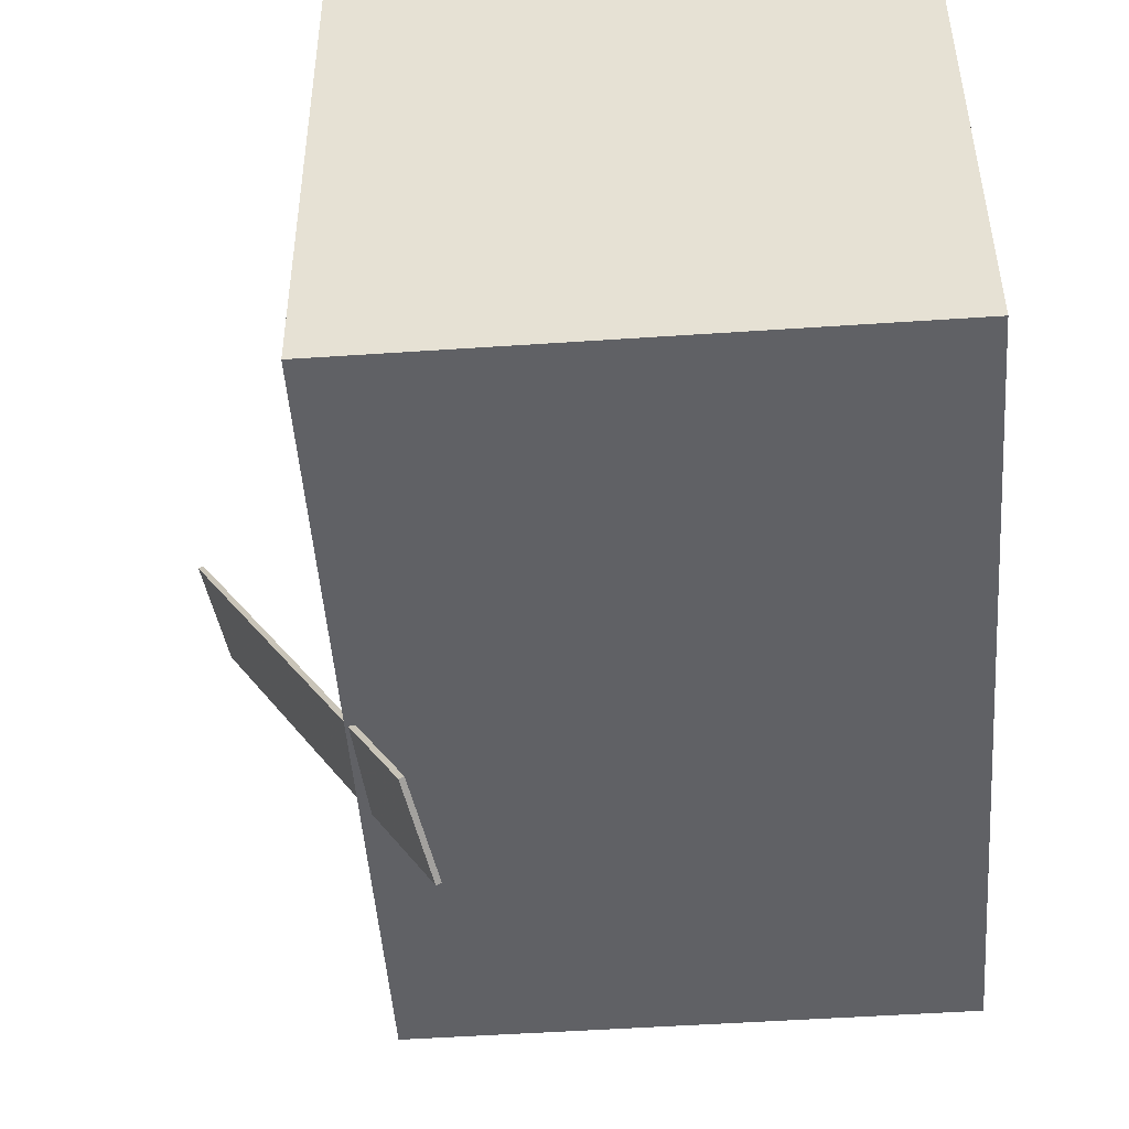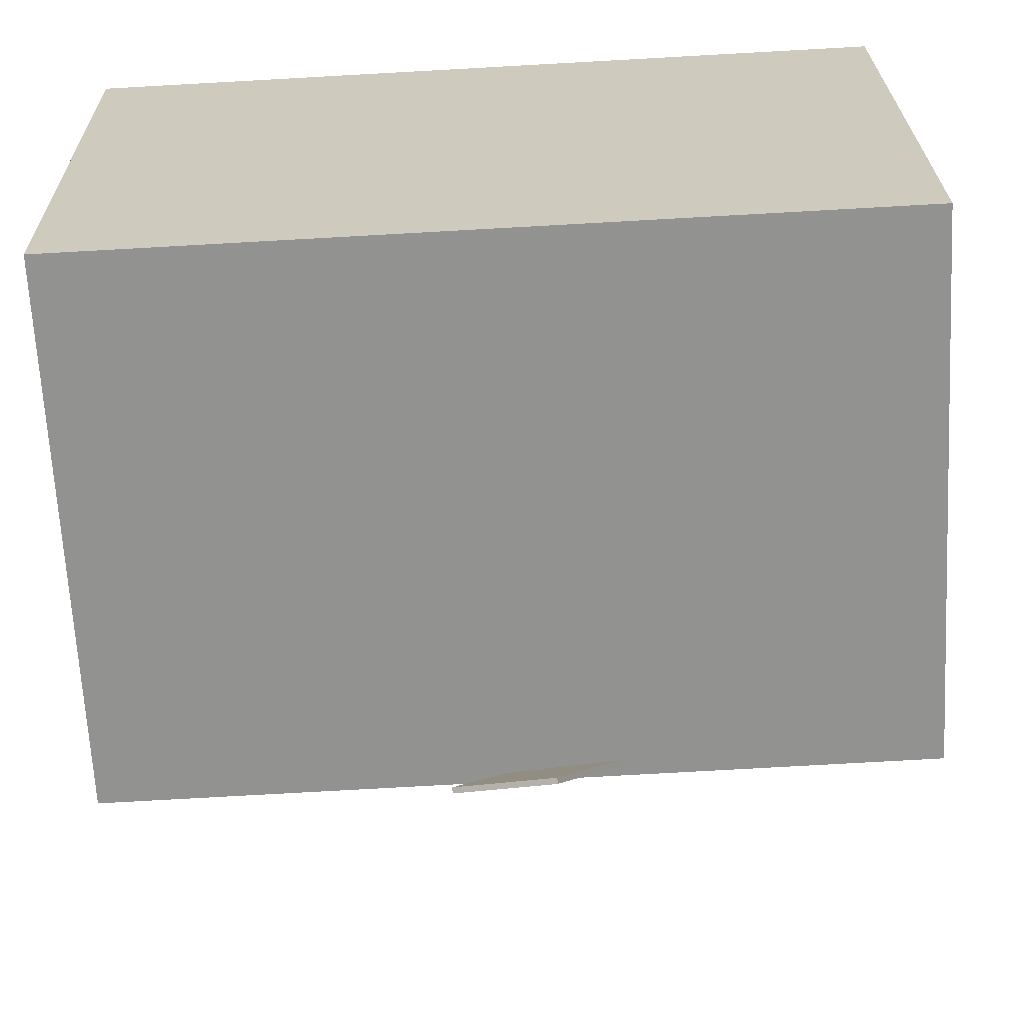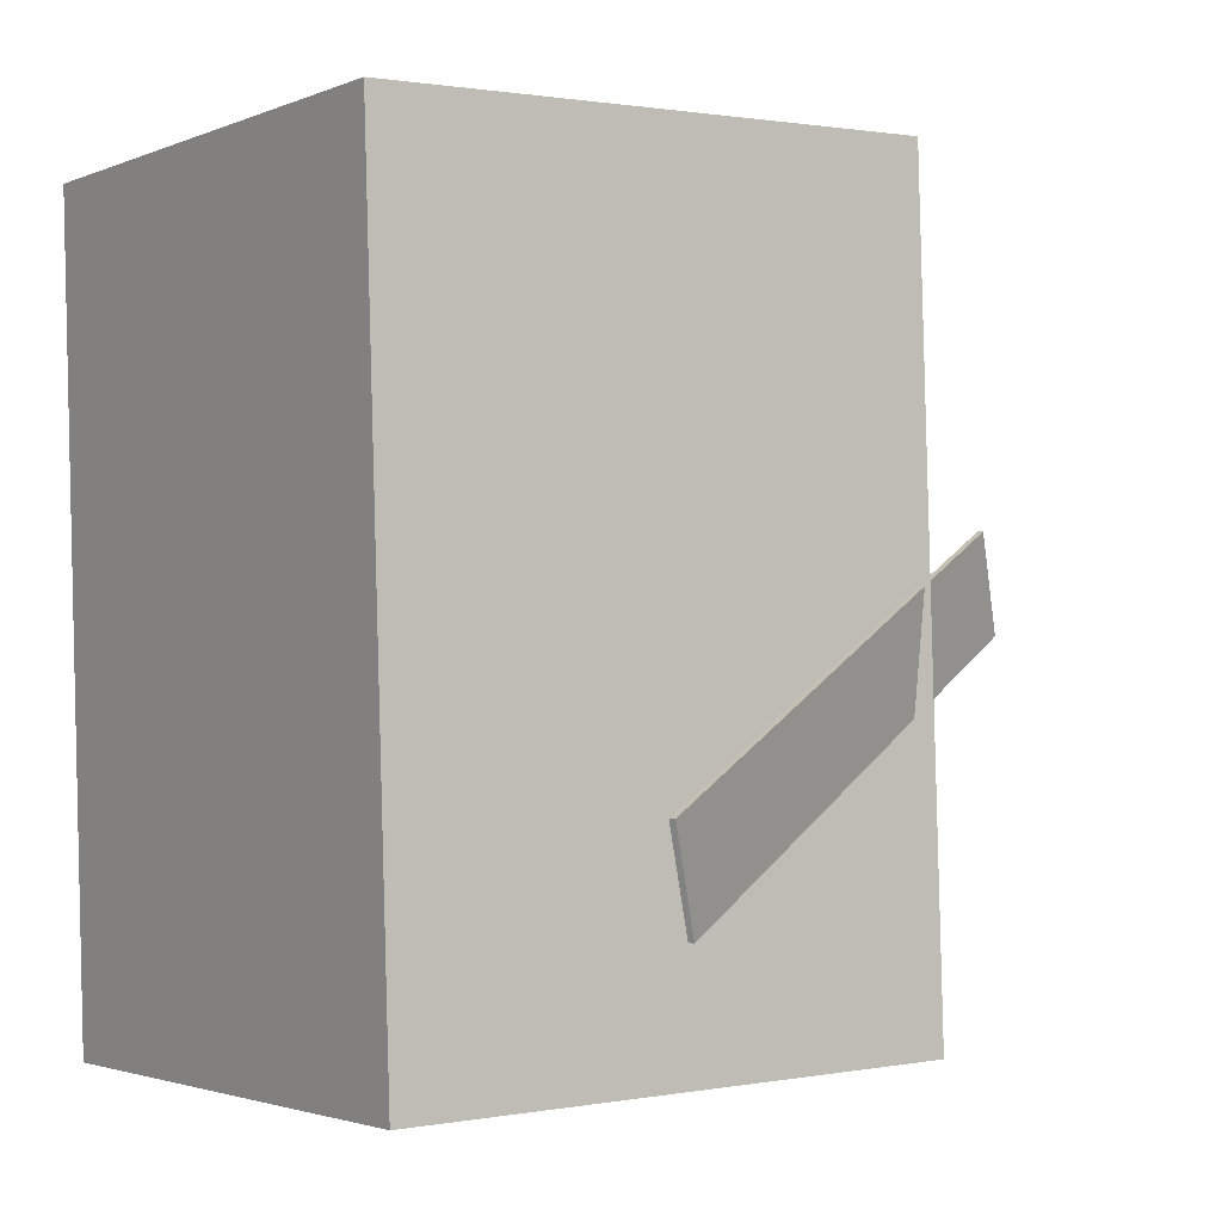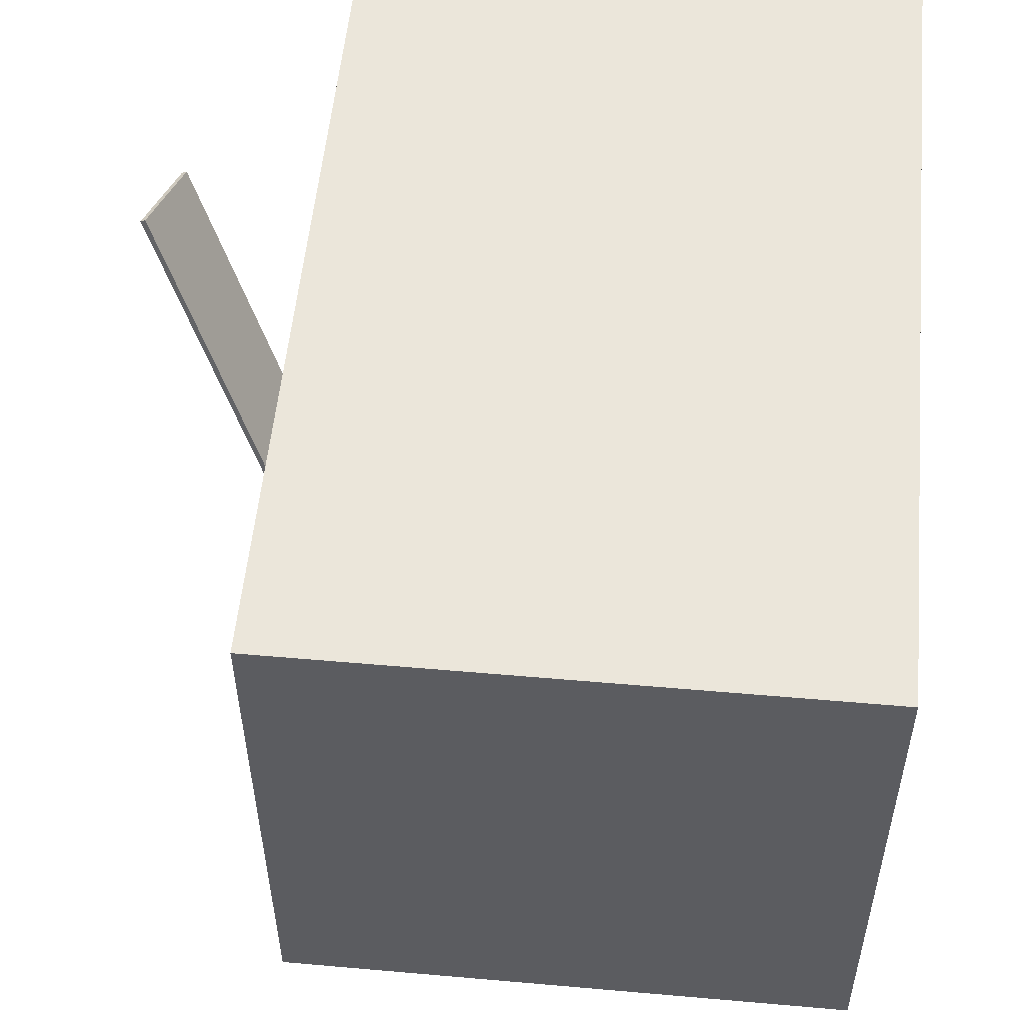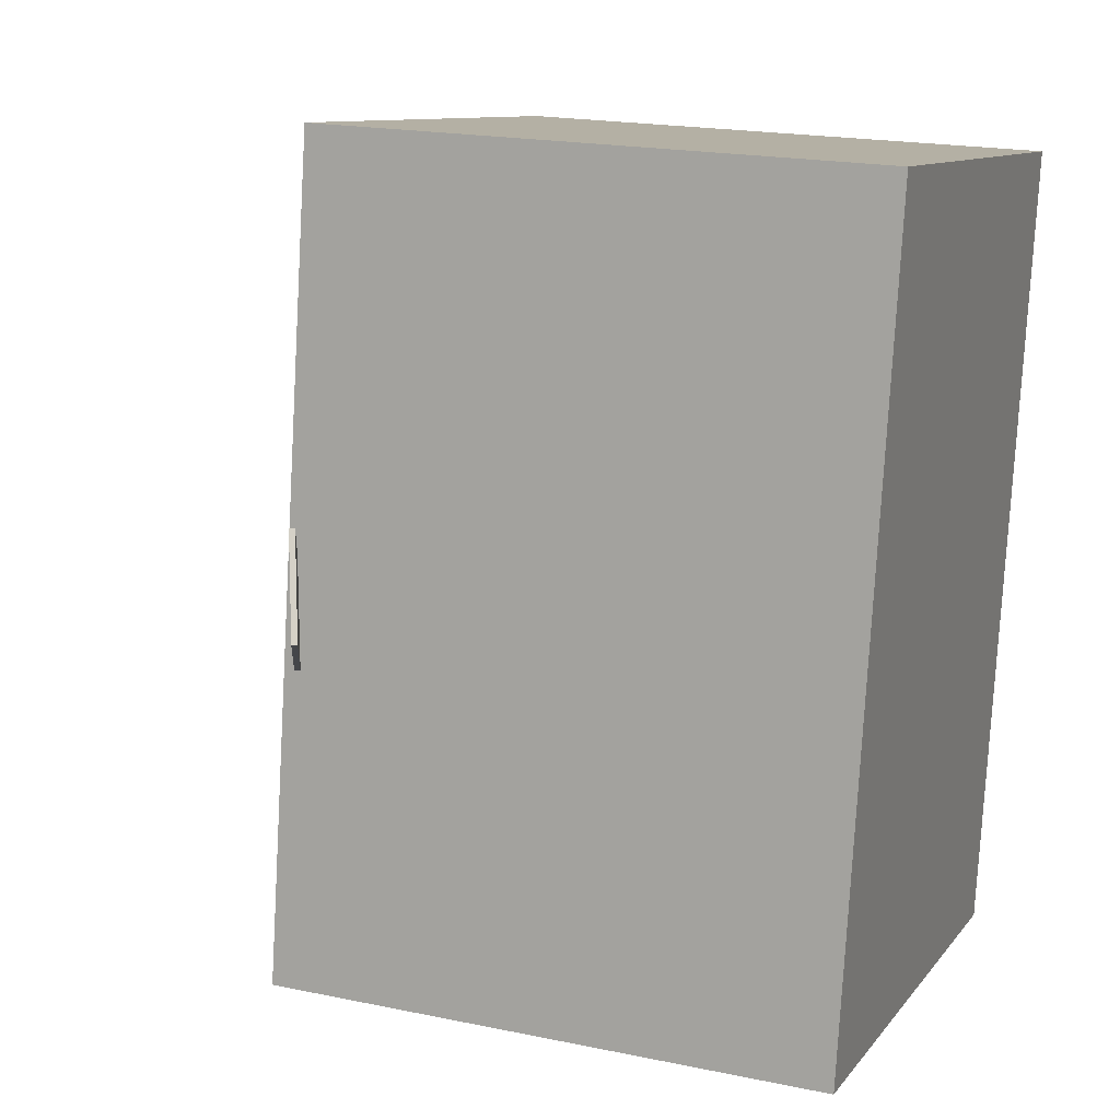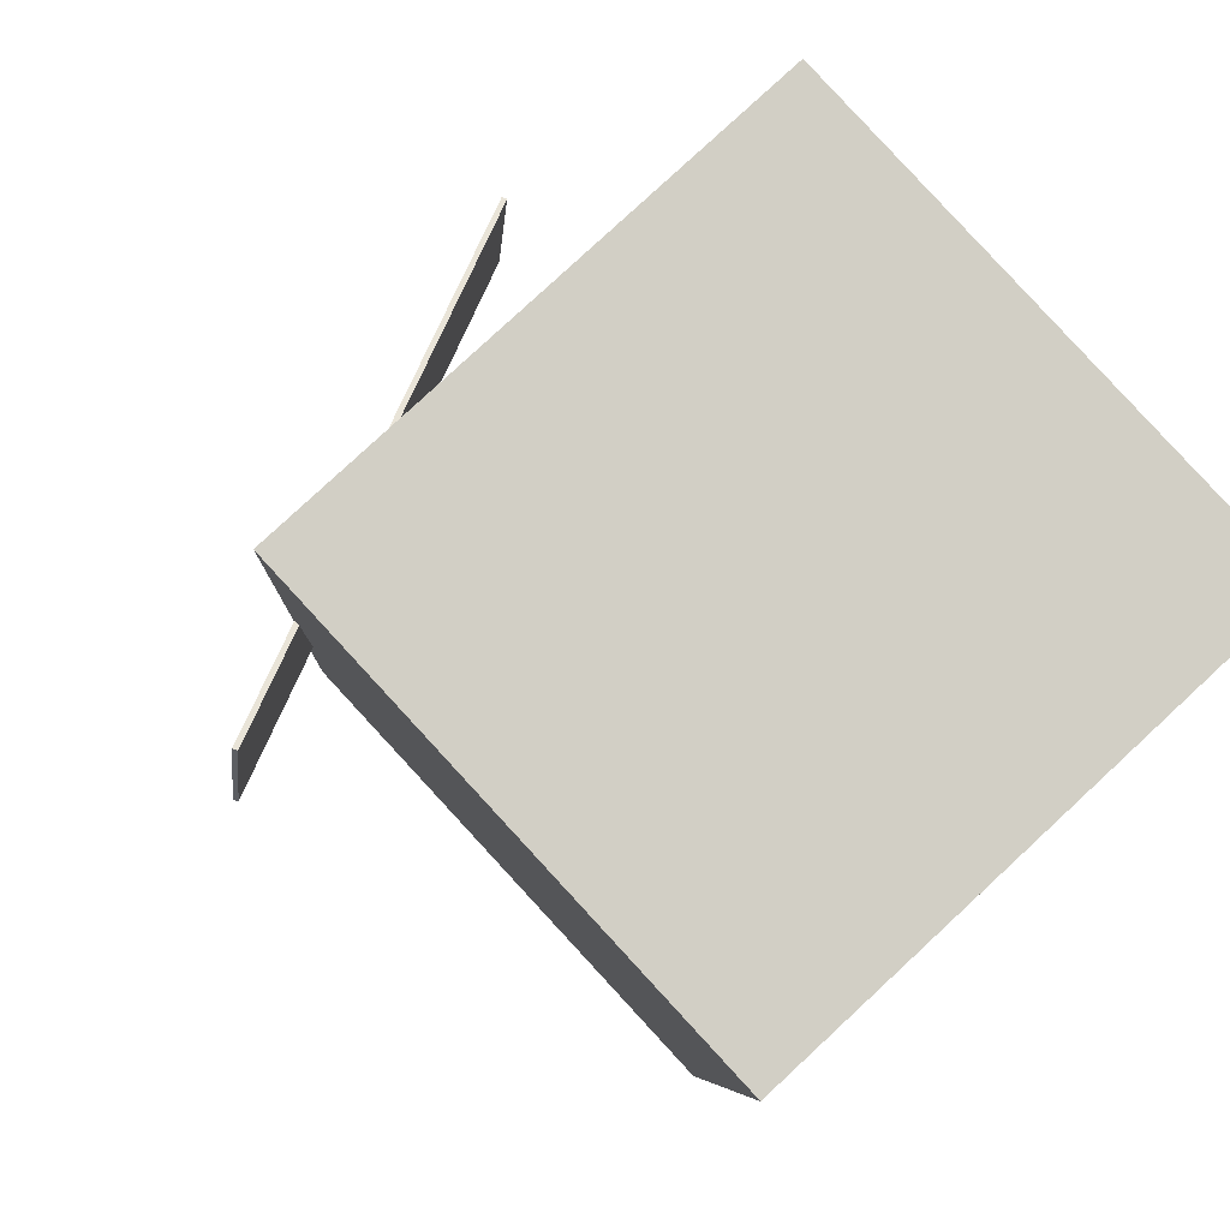
<metadata>
{"format":"obj","ext":"obj","renderer":"f3d","projection":"perspective","resolution":1024,"background":"white","views":[{"elev":-49.4,"azim":-172.1,"up":"+Z"},{"elev":-65.9,"azim":-83.2,"up":"+Z"},{"elev":2.4,"azim":55.2,"up":"+Y"},{"elev":53.6,"azim":-170.8,"up":"+Z"},{"elev":9.1,"azim":-158.8,"up":"+Y"},{"elev":79.2,"azim":-132.7,"up":"+Y"}]}
</metadata>
<code>
v 0.2301 -0.0187 -0.4988
v 0.5354 -0.2553 0.1253
v 0.2244 -0.01863 -0.496
v 0.5297 -0.2552 0.1282
v 0.248 0.09369 -0.465
v 0.5533 -0.1429 0.1592
v 0.2423 0.09376 -0.4621
v 0.5476 -0.1428 0.162
f 1.0 7.0 5.0
f 1.0 3.0 7.0
f 1.0 4.0 3.0
f 1.0 2.0 4.0
f 3.0 8.0 7.0
f 3.0 4.0 8.0
f 5.0 7.0 8.0
f 5.0 8.0 6.0
f 1.0 5.0 6.0
f 1.0 6.0 2.0
f 2.0 6.0 8.0
f 2.0 8.0 4.0
v -0.2881 -0.4782 -0.3243
v -0.2869 -0.4693 0.3242
v -0.3492 0.4552 -0.337
v -0.348 0.4641 0.3115
v 0.3478 -0.4366 -0.3261
v 0.349 -0.4277 0.3224
v 0.2867 0.4968 -0.3388
v 0.2879 0.5057 0.3097
f 9.0 15.0 13.0
f 9.0 11.0 15.0
f 9.0 12.0 11.0
f 9.0 10.0 12.0
f 11.0 16.0 15.0
f 11.0 12.0 16.0
f 13.0 15.0 16.0
f 13.0 16.0 14.0
f 9.0 13.0 14.0
f 9.0 14.0 10.0
f 10.0 14.0 16.0
f 10.0 16.0 12.0

</code>
